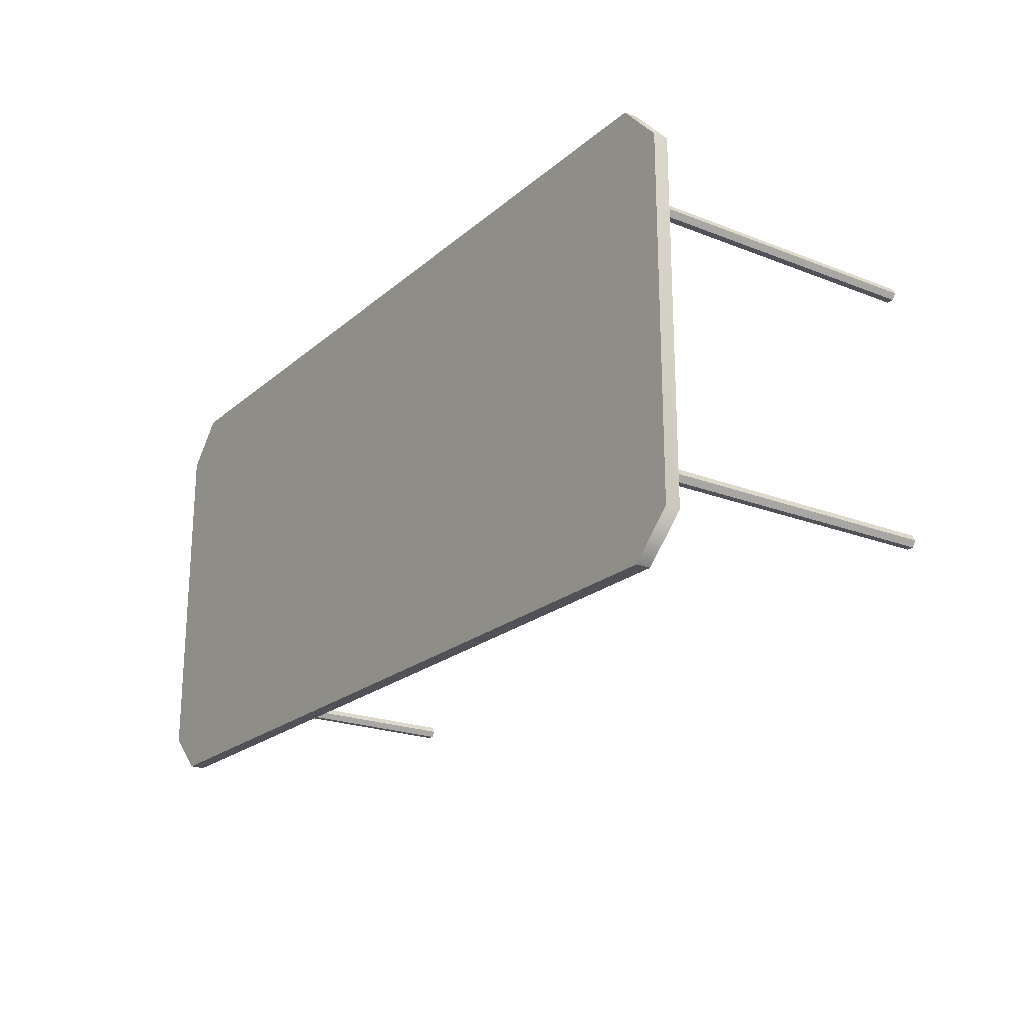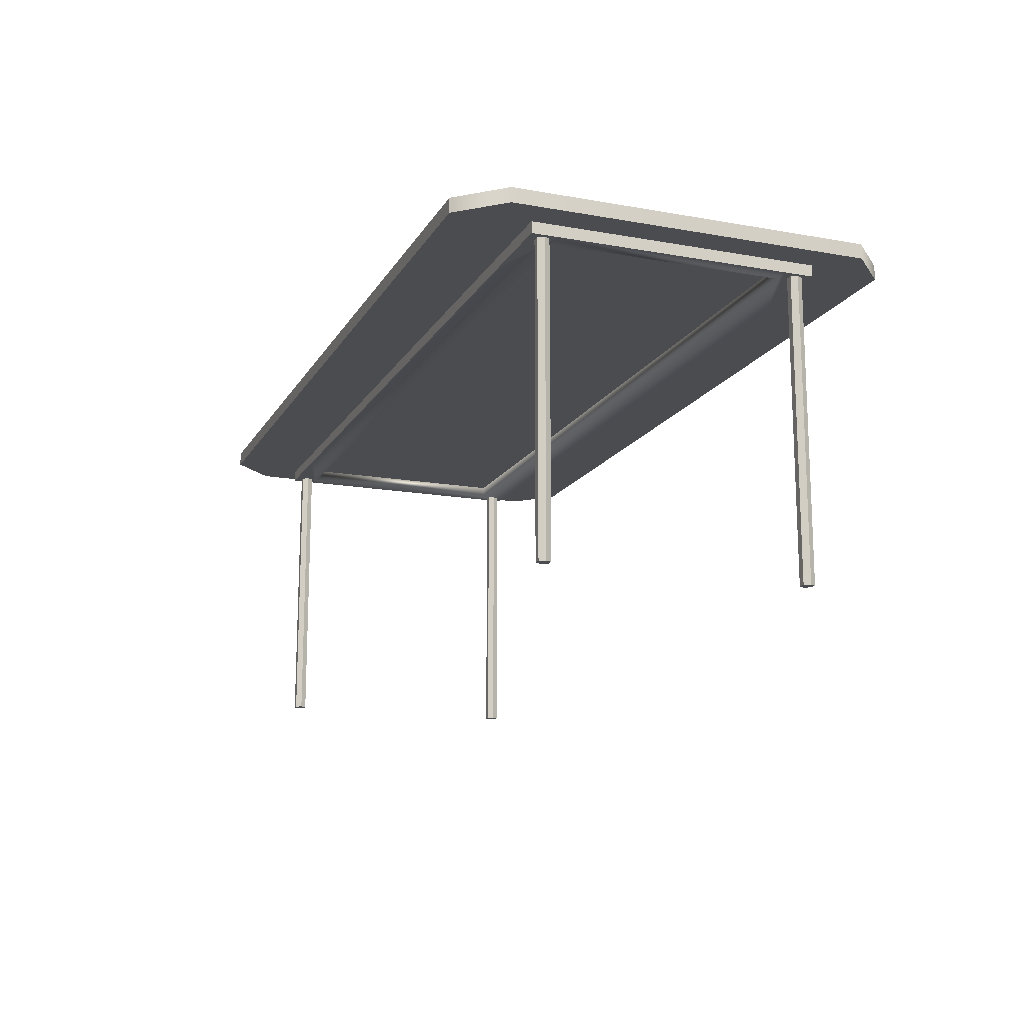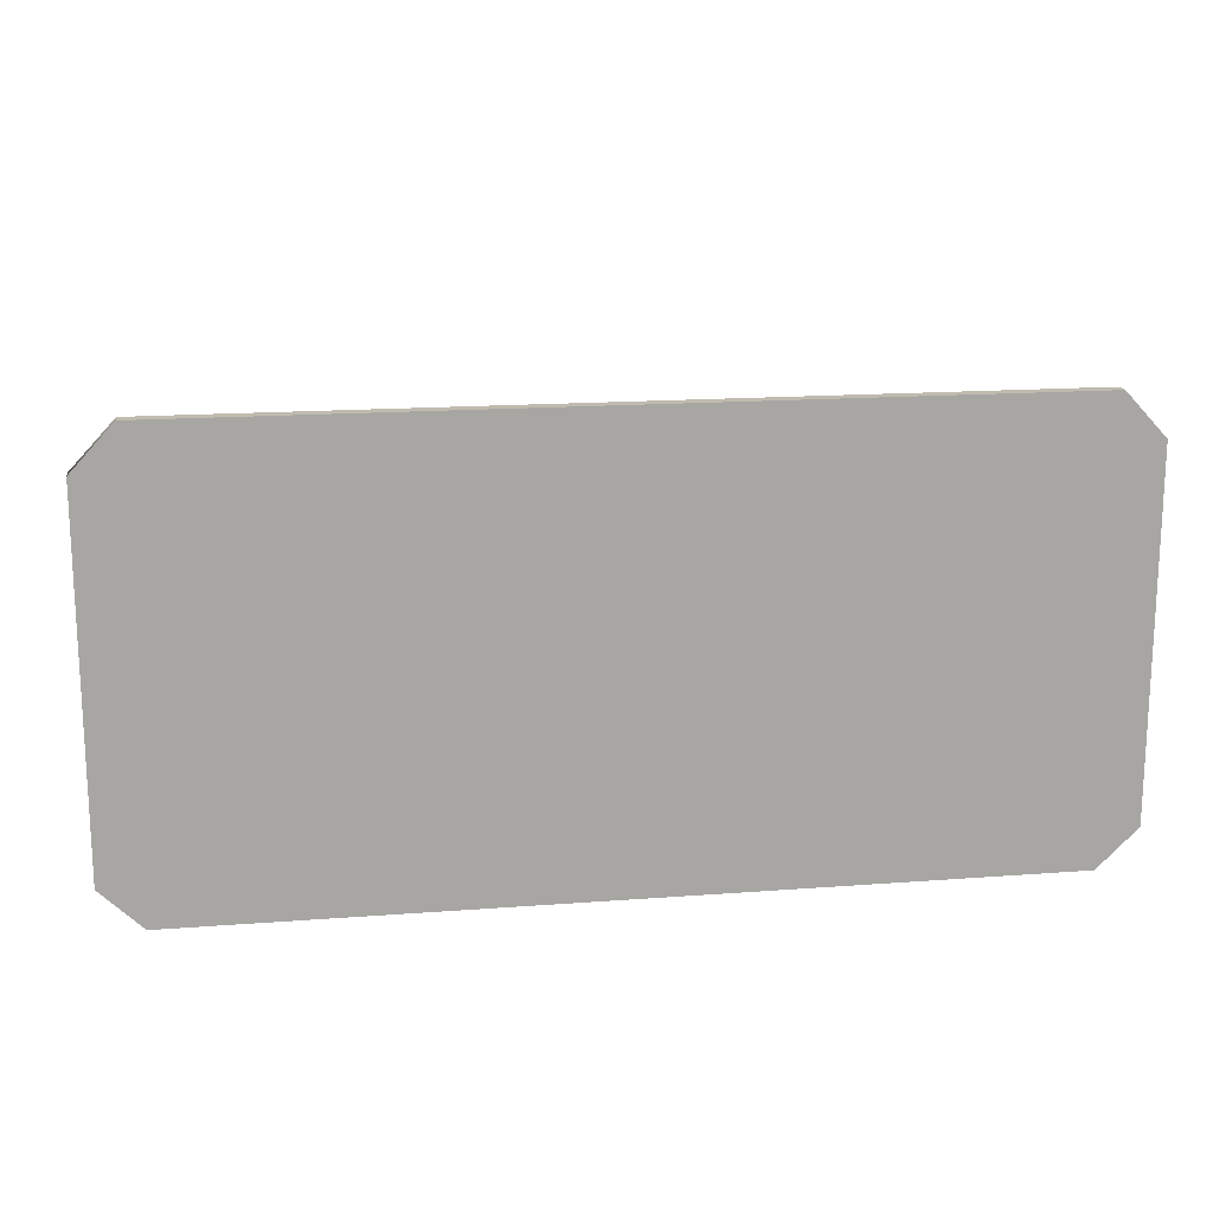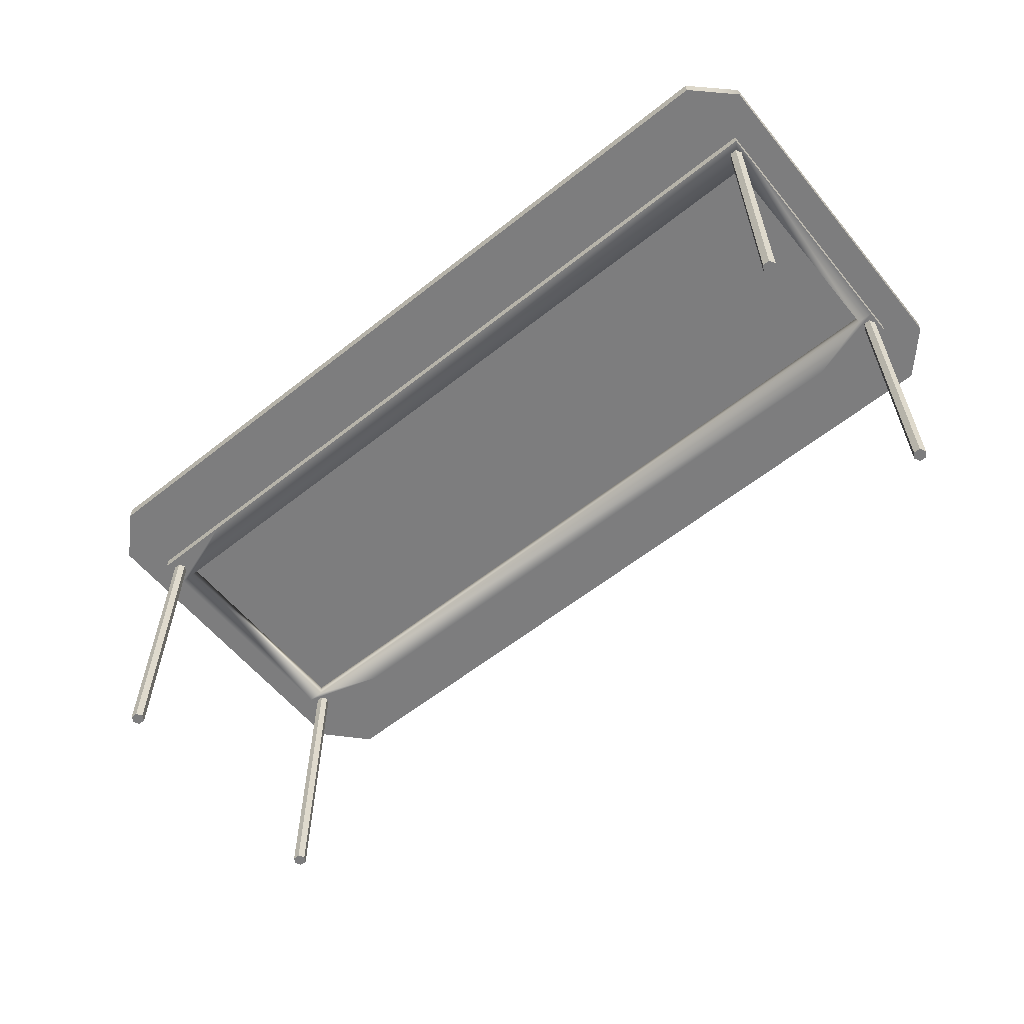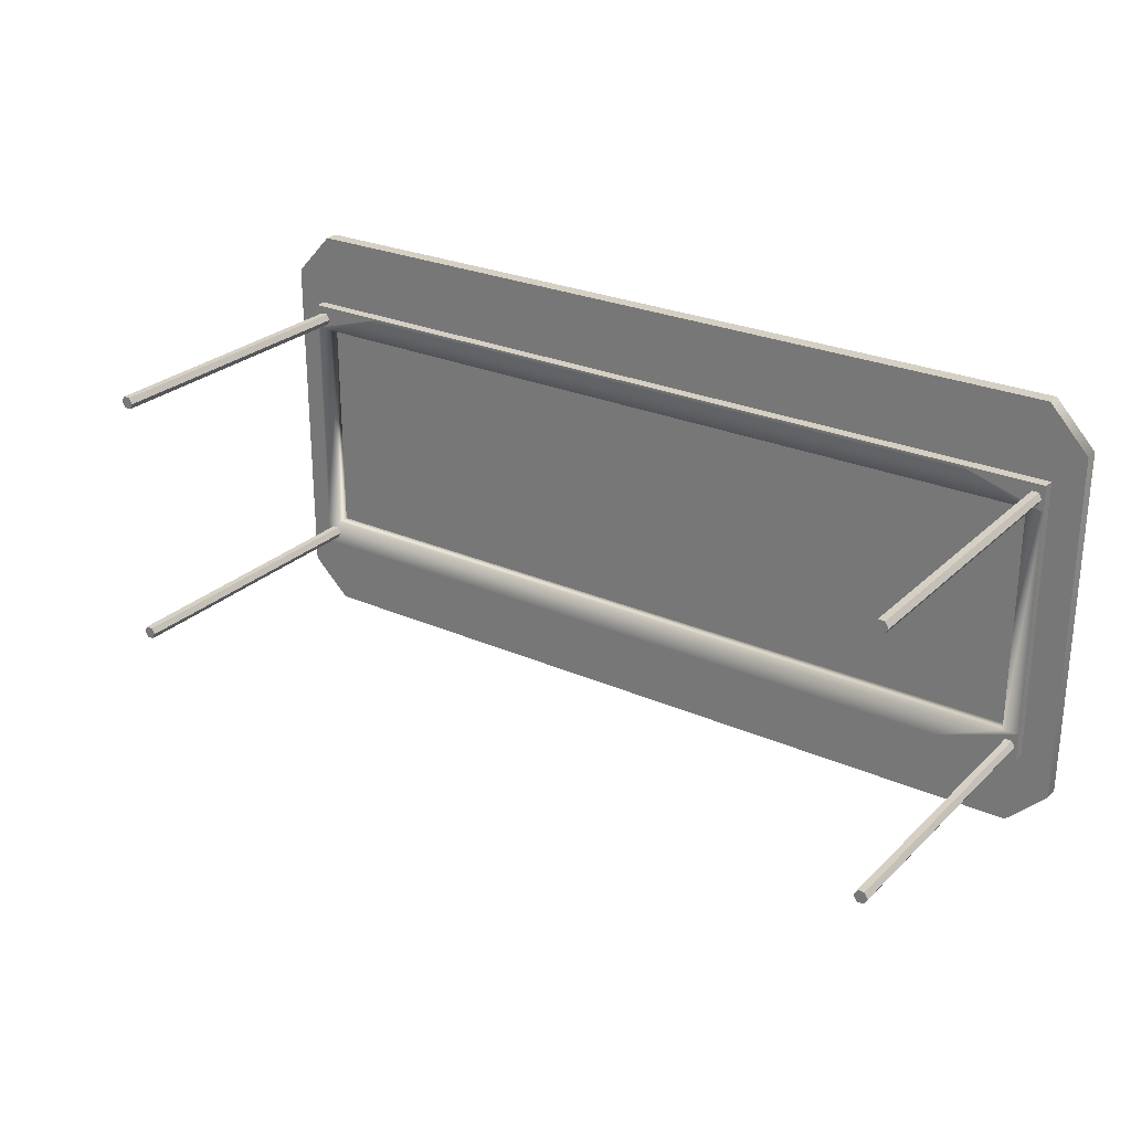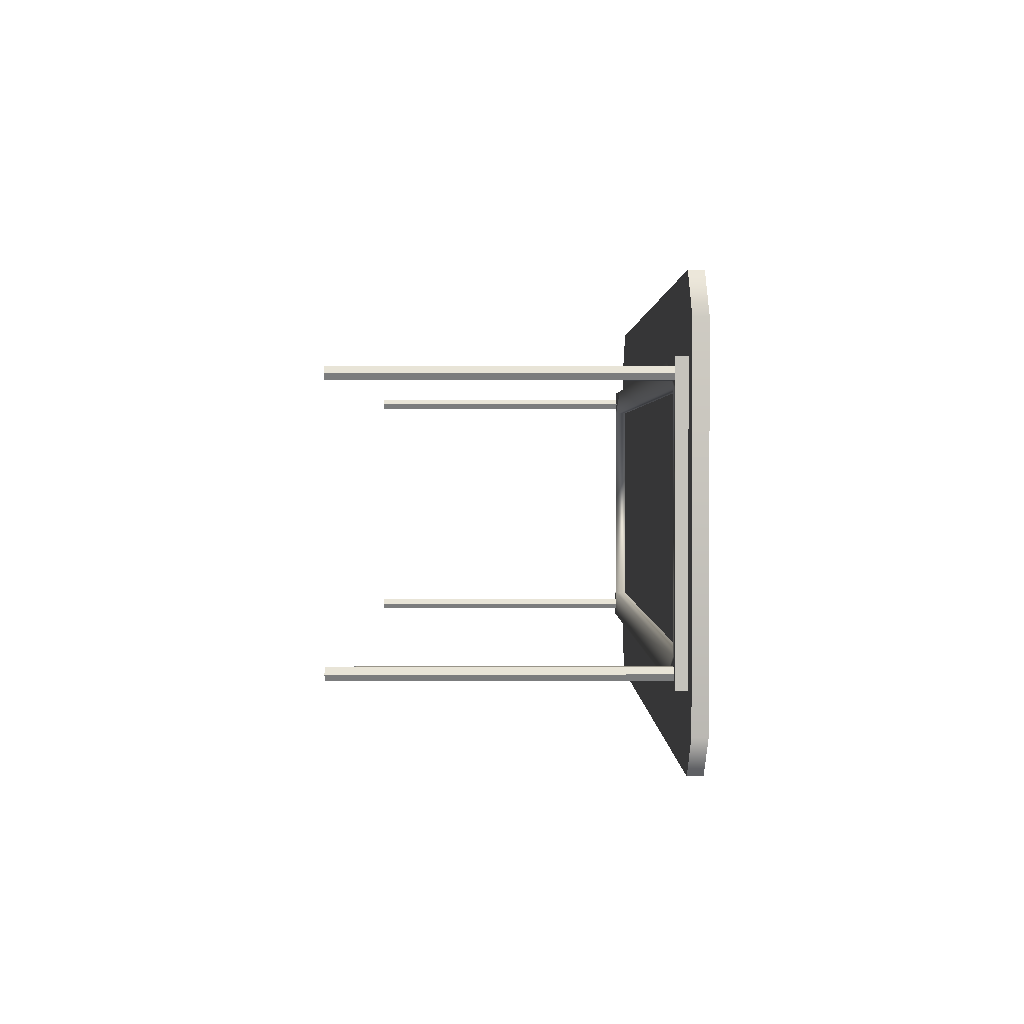
<metadata>
{"format":"obj","ext":"obj","renderer":"f3d","projection":"perspective","resolution":1024,"background":"white","views":[{"elev":-21.5,"azim":-124.6,"up":"+Z"},{"elev":-15.2,"azim":69.2,"up":"+Y"},{"elev":16.2,"azim":171.1,"up":"+Z"},{"elev":-59.2,"azim":-140.8,"up":"+Y"},{"elev":26.3,"azim":34.7,"up":"+Z"},{"elev":1.4,"azim":89.7,"up":"+Z"}]}
</metadata>
<code>
g default
v -12.45 -0.0102 3.717
v -12.66 -0.0102 3.717
v -12.76 -0.0102 3.896
v -12.66 -0.0102 4.075
v -12.45 -0.0102 4.075
v -12.35 -0.0102 3.896
v -12.45 9.048 3.717
v -12.66 9.048 3.717
v -12.76 9.048 3.896
v -12.66 9.048 4.075
v -12.45 9.048 4.075
v -12.35 9.048 3.896
v -12.56 -0.0102 3.896
v -12.56 9.048 3.896
v -12.58 9.388 6.575
v 12.58 9.388 6.575
v -12.58 9.827 6.575
v 12.58 9.827 6.575
v -12.58 9.827 -6.575
v 12.58 9.827 -6.575
v -12.58 9.388 -6.575
v 12.58 9.388 -6.575
v 0 9.388 6.575
v 0 9.388 -6.575
v 0 9.827 -6.575
v 0 9.827 6.575
v -11.32 9.388 6.575
v -11.32 9.388 -6.575
v -11.32 9.827 -6.575
v -11.32 9.827 6.575
v 11.32 9.388 6.575
v 11.32 9.827 6.575
v 11.32 9.827 -6.575
v 11.32 9.388 -6.575
v -13.8 9.827 5.26
v -11.32 9.827 5.26
v 0 9.827 5.26
v 11.32 9.827 5.26
v 13.8 9.827 5.26
v 13.8 9.388 5.26
v 11.32 9.388 5.26
v 0 9.388 5.26
v -11.32 9.388 5.26
v -13.8 9.388 5.26
v -13.8 9.388 -5.391
v -11.32 9.388 -5.391
v 0 9.388 -5.391
v 11.32 9.388 -5.391
v 13.8 9.388 -5.391
v 13.8 9.827 -5.391
v 11.32 9.827 -5.391
v 0 9.827 -5.391
v -11.32 9.827 -5.391
v -13.8 9.827 -5.391
v -12.85 9.044 4.317
v 12.85 9.044 4.317
v -12.85 9.476 4.317
v 12.85 9.476 4.317
v -12.85 9.476 -4.317
v 12.85 9.476 -4.317
v -12.85 9.044 -4.317
v 12.85 9.044 -4.317
v -10.28 9.044 4.317
v -10.28 9.044 -4.317
v -10.28 9.476 -4.317
v -10.28 9.476 4.317
v 10.28 9.044 4.317
v 10.28 9.476 4.317
v 10.28 9.476 -4.317
v 10.28 9.044 -4.317
v -12.85 9.476 -3.454
v -12.35 9.476 -3.454
v 12.35 9.476 -3.454
v 12.85 9.476 -3.454
v 12.85 9.044 -3.454
v 12.35 9.044 -3.454
v -12.35 9.044 -3.454
v -12.85 9.044 -3.454
v -12.85 9.476 3.54
v -12.35 9.476 3.54
v 12.35 9.476 3.54
v 12.85 9.476 3.54
v 12.85 9.044 3.54
v 12.35 9.044 3.54
v -12.35 9.044 3.54
v -12.85 9.044 3.54
v -12.45 -0.0102 -4.075
v -12.66 -0.0102 -4.075
v -12.76 -0.0102 -3.896
v -12.66 -0.0102 -3.717
v -12.45 -0.0102 -3.717
v -12.35 -0.0102 -3.896
v -12.45 9.048 -4.075
v -12.66 9.048 -4.075
v -12.76 9.048 -3.896
v -12.66 9.048 -3.717
v -12.45 9.048 -3.717
v -12.35 9.048 -3.896
v -12.56 -0.0102 -3.896
v -12.56 9.048 -3.896
v 12.66 -0.0102 3.717
v 12.45 -0.0102 3.717
v 12.35 -0.0102 3.896
v 12.45 -0.0102 4.075
v 12.66 -0.0102 4.075
v 12.76 -0.0102 3.896
v 12.66 9.048 3.717
v 12.45 9.048 3.717
v 12.35 9.048 3.896
v 12.45 9.048 4.075
v 12.66 9.048 4.075
v 12.76 9.048 3.896
v 12.56 -0.0102 3.896
v 12.56 9.048 3.896
v 12.66 -0.0102 -4.075
v 12.45 -0.0102 -4.075
v 12.35 -0.0102 -3.896
v 12.45 -0.0102 -3.717
v 12.66 -0.0102 -3.717
v 12.76 -0.0102 -3.896
v 12.66 9.048 -4.075
v 12.45 9.048 -4.075
v 12.35 9.048 -3.896
v 12.45 9.048 -3.717
v 12.66 9.048 -3.717
v 12.76 9.048 -3.896
v 12.56 -0.0102 -3.896
v 12.56 9.048 -3.896
g obj_Table
f 1 2 8 7
f 2 3 9 8
f 3 4 10 9
f 4 5 11 10
f 5 6 12 11
f 6 1 7 12
f 2 1 13
f 3 2 13
f 4 3 13
f 5 4 13
f 6 5 13
f 1 6 13
f 7 8 14
f 8 9 14
f 9 10 14
f 10 11 14
f 11 12 14
f 12 7 14
f 26 23 31 32
f 51 52 37 38
f 24 25 33 34
f 41 42 47 48
f 39 40 49 50
f 54 45 44 35
f 42 43 46 47
f 28 29 25 24
f 52 53 36 37
f 30 27 23 26
f 45 46 43 44
f 19 29 28 21
f 35 36 53 54
f 15 27 30 17
f 32 31 16 18
f 50 51 38 39
f 34 33 20 22
f 40 41 48 49
f 17 30 36 35
f 37 36 30 26
f 38 37 26 32
f 39 38 32 18
f 16 40 39 18
f 31 41 40 16
f 23 42 41 31
f 27 43 42 23
f 44 43 27 15
f 35 44 15 17
f 21 28 46 45
f 47 46 28 24
f 48 47 24 34
f 49 48 34 22
f 50 49 22 20
f 33 51 50 20
f 25 52 51 33
f 29 53 52 25
f 54 53 29 19
f 21 45 54 19
f 67 68 66 63
f 72 73 69 65
f 69 70 64 65
f 64 70 76 77
f 74 75 62 60
f 61 78 71 59
f 61 64 77 78
f 59 65 64 61
f 71 72 65 59
f 55 63 66 57
f 68 67 56 58
f 69 73 74 60
f 70 69 60 62
f 75 76 70 62
f 79 80 72 71
f 74 73 81 82
f 82 83 75 74
f 83 84 76 75
f 78 77 85 86
f 71 78 86 79
f 57 66 80 79
f 66 68 81 80
f 82 81 68 58
f 56 83 82 58
f 67 84 83 56
f 84 67 63 85
f 86 85 63 55
f 79 86 55 57
f 73 72 77 76
f 81 73 76 84
f 80 81 84 85
f 72 80 85 77
f 87 88 94 93
f 88 89 95 94
f 89 90 96 95
f 90 91 97 96
f 91 92 98 97
f 92 87 93 98
f 88 87 99
f 89 88 99
f 90 89 99
f 91 90 99
f 92 91 99
f 87 92 99
f 93 94 100
f 94 95 100
f 95 96 100
f 96 97 100
f 97 98 100
f 98 93 100
f 101 102 108 107
f 102 103 109 108
f 103 104 110 109
f 104 105 111 110
f 105 106 112 111
f 106 101 107 112
f 102 101 113
f 103 102 113
f 104 103 113
f 105 104 113
f 106 105 113
f 101 106 113
f 107 108 114
f 108 109 114
f 109 110 114
f 110 111 114
f 111 112 114
f 112 107 114
f 115 116 122 121
f 116 117 123 122
f 117 118 124 123
f 118 119 125 124
f 119 120 126 125
f 120 115 121 126
f 116 115 127
f 117 116 127
f 118 117 127
f 119 118 127
f 120 119 127
f 115 120 127
f 121 122 128
f 122 123 128
f 123 124 128
f 124 125 128
f 125 126 128
f 126 121 128

</code>
